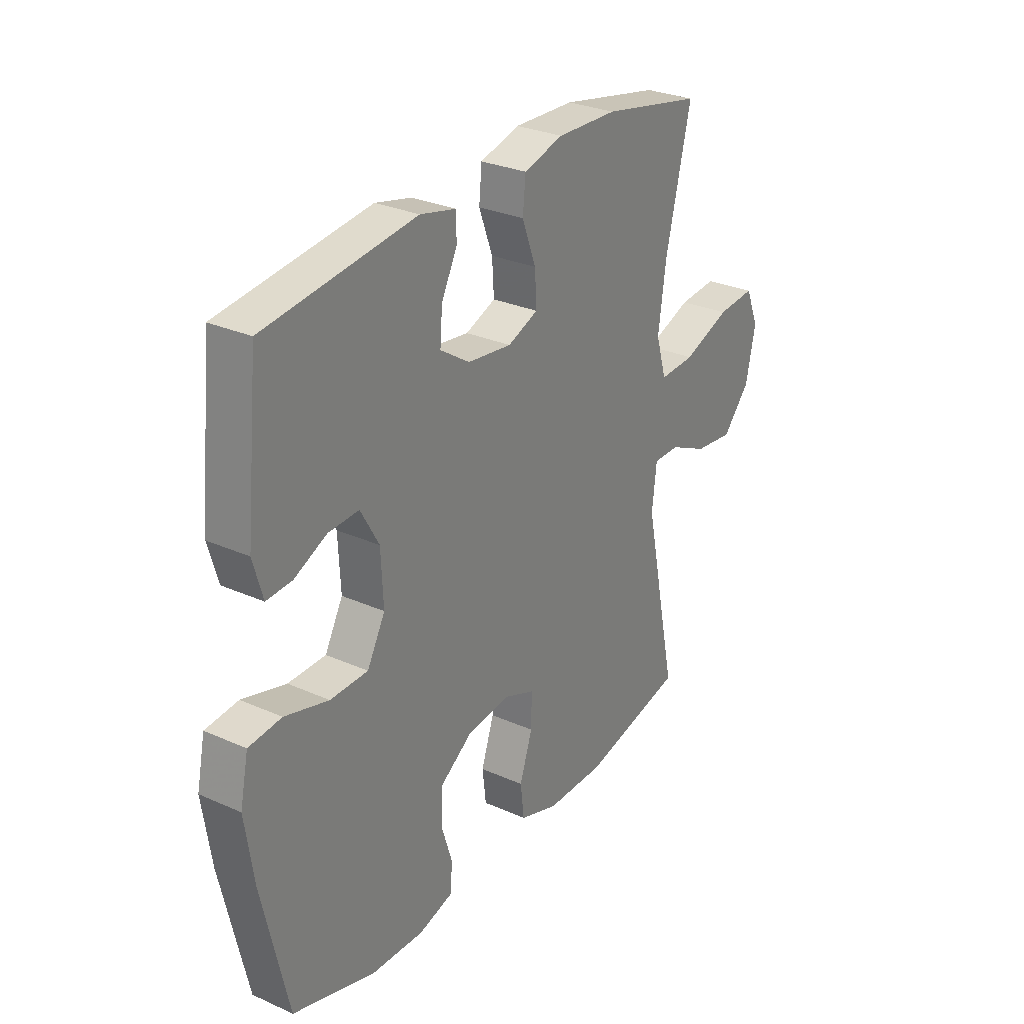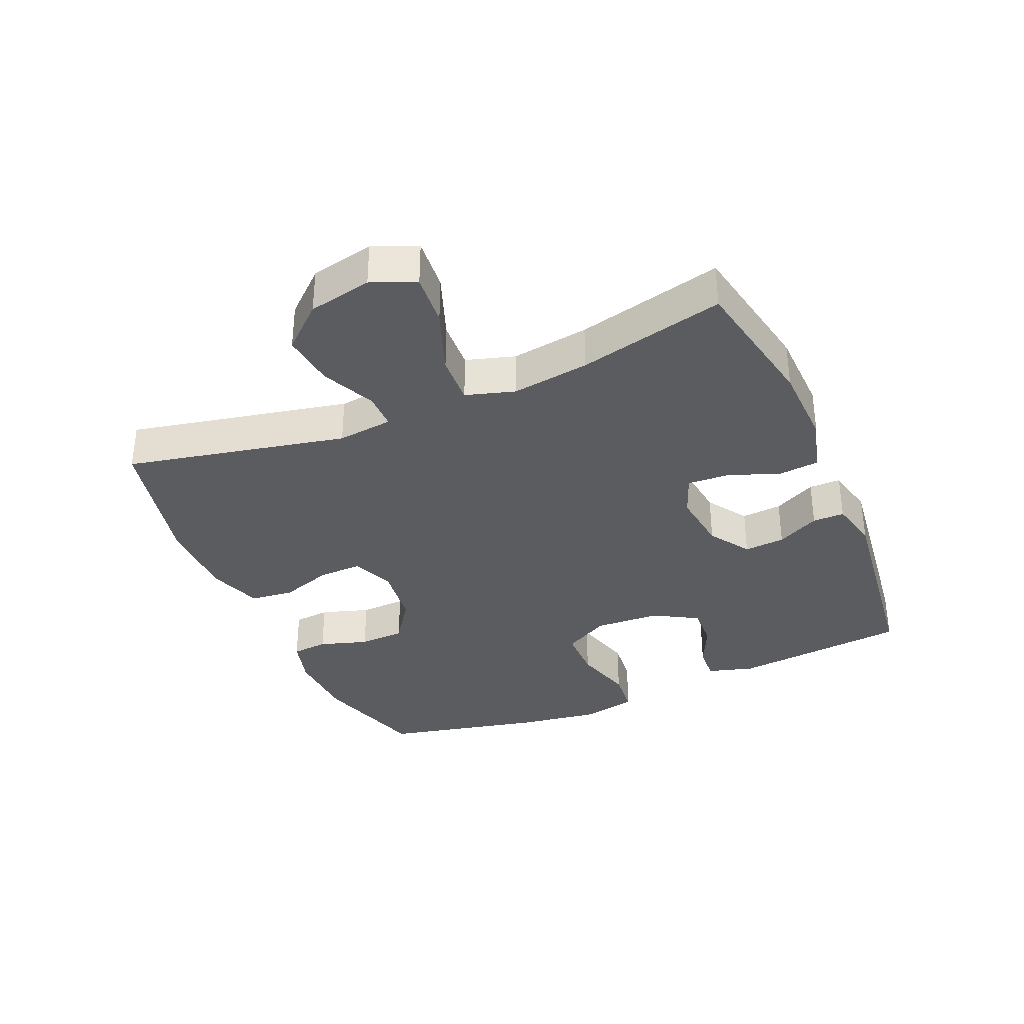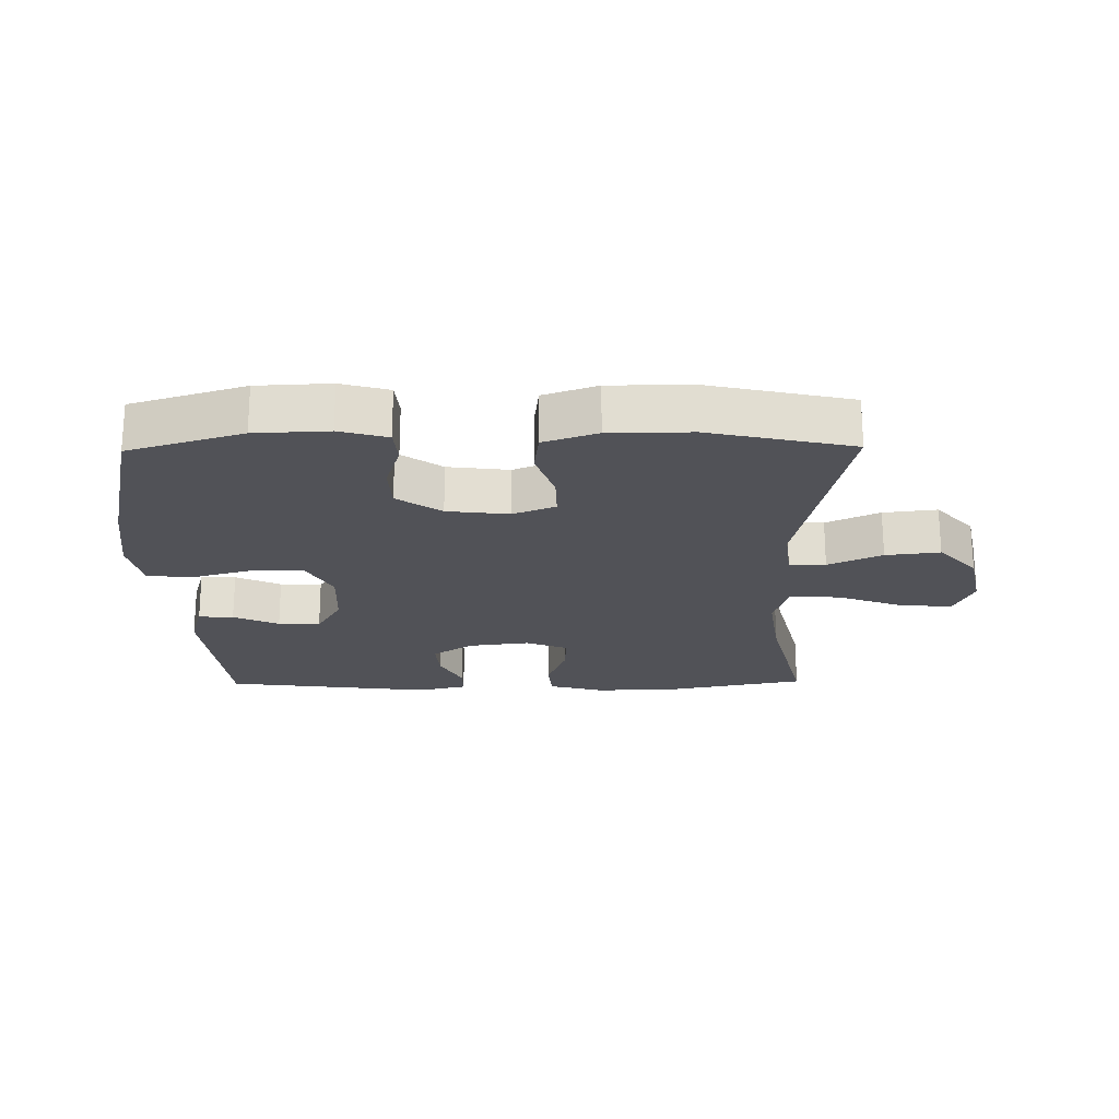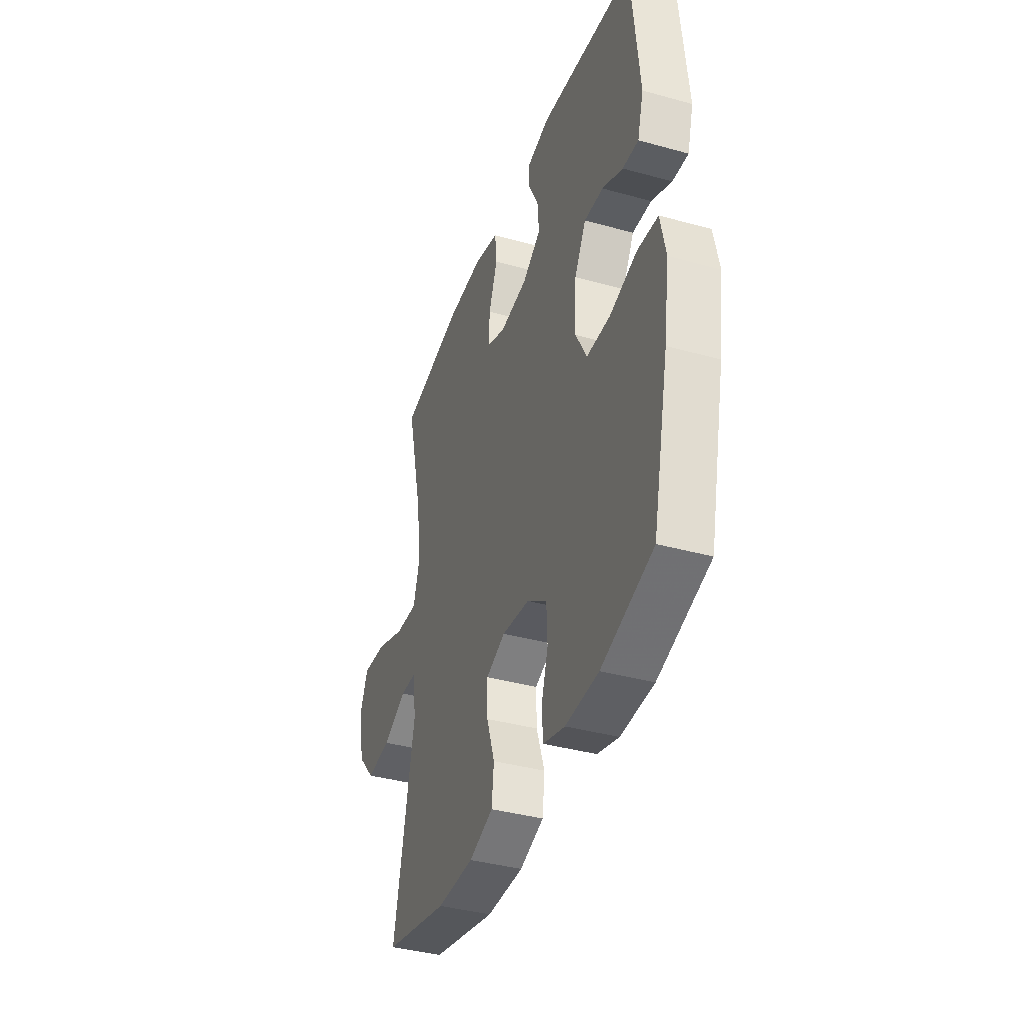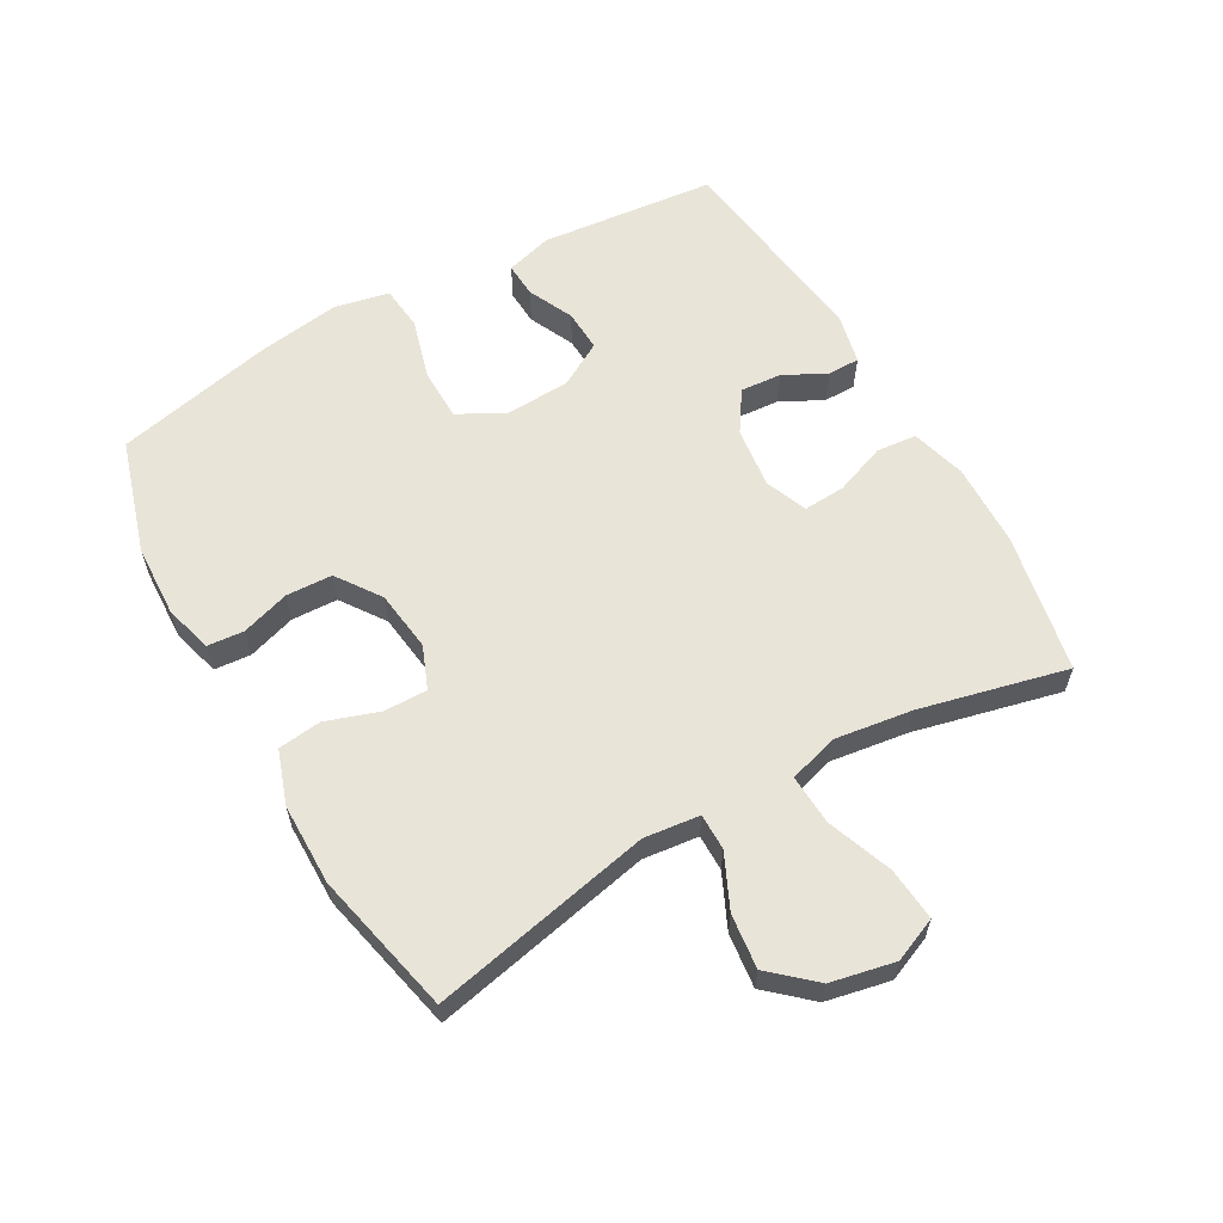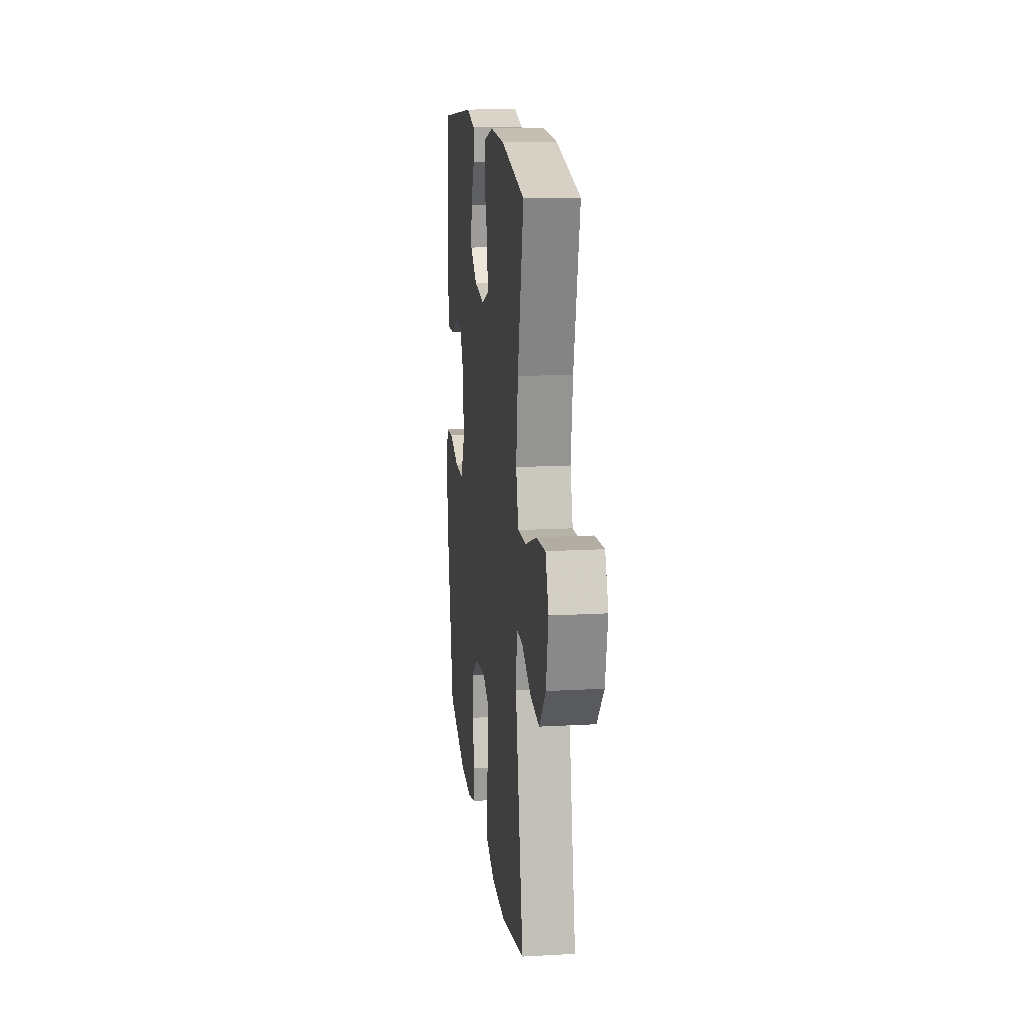
<metadata>
{"format":"obj","ext":"obj","renderer":"f3d","projection":"perspective","resolution":1024,"background":"white","views":[{"elev":28.8,"azim":123.7,"up":"+Z"},{"elev":-34.8,"azim":-66.7,"up":"+Y"},{"elev":-21.6,"azim":-179.2,"up":"+Y"},{"elev":-38.5,"azim":70.7,"up":"+Z"},{"elev":60.3,"azim":-119.6,"up":"+Y"},{"elev":15.4,"azim":-96.7,"up":"+Z"}]}
</metadata>
<code>
v 0.5 0.07 0.5
v 0.528 0.07 0.224
v 0.507 0.07 0.151
v 0.452 0.07 0.154
v 0.381 0.07 0.187
v 0.315 0.07 0.19
v 0.275 0.07 0.12
v 0.27 0.07 0.018
v 0.309 0.07 -0.054
v 0.391 0.07 -0.055
v 0.486 0.07 -0.028
v 0.557 0.07 -0.035
v 0.575 0.07 -0.121
v 0.556 0.07 -0.25
v 0.5 0.07 -0.5
v 0.321 0.07 -0.555
v 0.206 0.07 -0.56
v 0.131 0.07 -0.539
v 0.126 0.07 -0.482
v 0.15 0.07 -0.406
v 0.147 0.07 -0.334
v 0.078 0.07 -0.286
v -0.018 0.07 -0.274
v -0.085 0.07 -0.301
v -0.084 0.07 -0.369
v -0.056 0.07 -0.452
v -0.064 0.07 -0.52
v -0.148 0.07 -0.549
v -0.276 0.07 -0.55
v -0.5 0.07 -0.5
v -0.427 0.07 -0.154
v -0.437 0.07 -0.067
v -0.494 0.07 -0.067
v -0.578 0.07 -0.106
v -0.663 0.07 -0.116
v -0.723 0.07 -0.049
v -0.744 0.07 0.051
v -0.715 0.07 0.12
v -0.632 0.07 0.113
v -0.529 0.07 0.075
v -0.451 0.07 0.071
v -0.428 0.07 0.148
v -0.445 0.07 0.27
v -0.5 0.07 0.5
v -0.281 0.07 0.543
v -0.15 0.07 0.547
v -0.064 0.07 0.523
v -0.058 0.07 0.46
v -0.088 0.07 0.38
v -0.092 0.07 0.314
v -0.026 0.07 0.288
v 0.07 0.07 0.3
v 0.134 0.07 0.342
v 0.129 0.07 0.406
v 0.095 0.07 0.473
v 0.095 0.07 0.523
v 0.173 0.07 0.541
v 0.5 0 0.5
v 0.528 0 0.224
v 0.507 0 0.151
v 0.452 0 0.154
v 0.381 0 0.187
v 0.315 0 0.19
v 0.275 0 0.12
v 0.27 0 0.018
v 0.309 0 -0.054
v 0.391 0 -0.055
v 0.486 0 -0.028
v 0.557 0 -0.035
v 0.575 0 -0.121
v 0.556 0 -0.25
v 0.5 0 -0.5
v 0.321 0 -0.555
v 0.206 0 -0.56
v 0.131 0 -0.539
v 0.126 0 -0.482
v 0.15 0 -0.406
v 0.147 0 -0.334
v 0.078 0 -0.286
v -0.018 0 -0.274
v -0.085 0 -0.301
v -0.084 0 -0.369
v -0.056 0 -0.452
v -0.064 0 -0.52
v -0.148 0 -0.549
v -0.276 0 -0.55
v -0.5 0 -0.5
v -0.427 0 -0.154
v -0.437 0 -0.067
v -0.494 0 -0.067
v -0.578 0 -0.106
v -0.663 0 -0.116
v -0.723 0 -0.049
v -0.744 0 0.051
v -0.715 0 0.12
v -0.632 0 0.113
v -0.529 0 0.075
v -0.451 0 0.071
v -0.428 0 0.148
v -0.445 0 0.27
v -0.5 0 0.5
v -0.281 0 0.543
v -0.15 0 0.547
v -0.064 0 0.523
v -0.058 0 0.46
v -0.088 0 0.38
v -0.092 0 0.314
v -0.026 0 0.288
v 0.07 0 0.3
v 0.134 0 0.342
v 0.129 0 0.406
v 0.095 0 0.473
v 0.095 0 0.523
v 0.173 0 0.541
f 3 4 5
f 2 3 5
f 1 2 5
f 57 1 5
f 56 57 5
f 55 56 5
f 54 55 5
f 53 54 5 6
f 52 53 6 7
f 51 52 7 8
f 50 51 8 9
f 47 48 49
f 46 47 49
f 45 46 49
f 44 45 49
f 43 44 49
f 42 43 49 50
f 41 42 50 9
f 38 39 40
f 37 38 40
f 36 37 40
f 35 36 40
f 34 35 40
f 33 34 40
f 40 41 9
f 33 40 9
f 32 33 9
f 29 30 31
f 28 29 31
f 27 28 31
f 26 27 31
f 25 26 31
f 24 25 31 32
f 32 9 10
f 24 32 10
f 23 24 10
f 18 19 20
f 17 18 20
f 16 17 20
f 15 16 20
f 14 15 20
f 13 14 20
f 12 13 20
f 11 12 20
f 10 11 20
f 10 20 21
f 22 23 10
f 10 21 22
f 62 61 60
f 62 60 59
f 62 59 58
f 62 58 114
f 62 114 113
f 62 113 112
f 62 112 111
f 63 62 111 110
f 64 63 110 109
f 65 64 109 108
f 66 65 108 107
f 106 105 104
f 106 104 103
f 106 103 102
f 106 102 101
f 106 101 100
f 107 106 100 99
f 66 107 99 98
f 97 96 95
f 97 95 94
f 97 94 93
f 97 93 92
f 97 92 91
f 97 91 90
f 66 98 97
f 66 97 90
f 66 90 89
f 88 87 86
f 88 86 85
f 88 85 84
f 88 84 83
f 88 83 82
f 89 88 82 81
f 67 66 89
f 67 89 81
f 67 81 80
f 77 76 75
f 77 75 74
f 77 74 73
f 77 73 72
f 77 72 71
f 77 71 70
f 77 70 69
f 77 69 68
f 77 68 67
f 78 77 67
f 67 80 79
f 79 78 67
f 1 58 59 2
f 2 59 60 3
f 3 60 61 4
f 4 61 62 5
f 5 62 63 6
f 6 63 64 7
f 7 64 65 8
f 8 65 66 9
f 9 66 67 10
f 10 67 68 11
f 11 68 69 12
f 12 69 70 13
f 13 70 71 14
f 14 71 72 15
f 15 72 73 16
f 16 73 74 17
f 17 74 75 18
f 18 75 76 19
f 19 76 77 20
f 20 77 78 21
f 21 78 79 22
f 22 79 80 23
f 23 80 81 24
f 24 81 82 25
f 25 82 83 26
f 26 83 84 27
f 27 84 85 28
f 28 85 86 29
f 29 86 87 30
f 30 87 88 31
f 31 88 89 32
f 32 89 90 33
f 33 90 91 34
f 34 91 92 35
f 35 92 93 36
f 36 93 94 37
f 37 94 95 38
f 38 95 96 39
f 39 96 97 40
f 40 97 98 41
f 41 98 99 42
f 42 99 100 43
f 43 100 101 44
f 44 101 102 45
f 45 102 103 46
f 46 103 104 47
f 47 104 105 48
f 48 105 106 49
f 49 106 107 50
f 50 107 108 51
f 51 108 109 52
f 52 109 110 53
f 53 110 111 54
f 54 111 112 55
f 55 112 113 56
f 56 113 114 57
f 57 114 58 1

</code>
